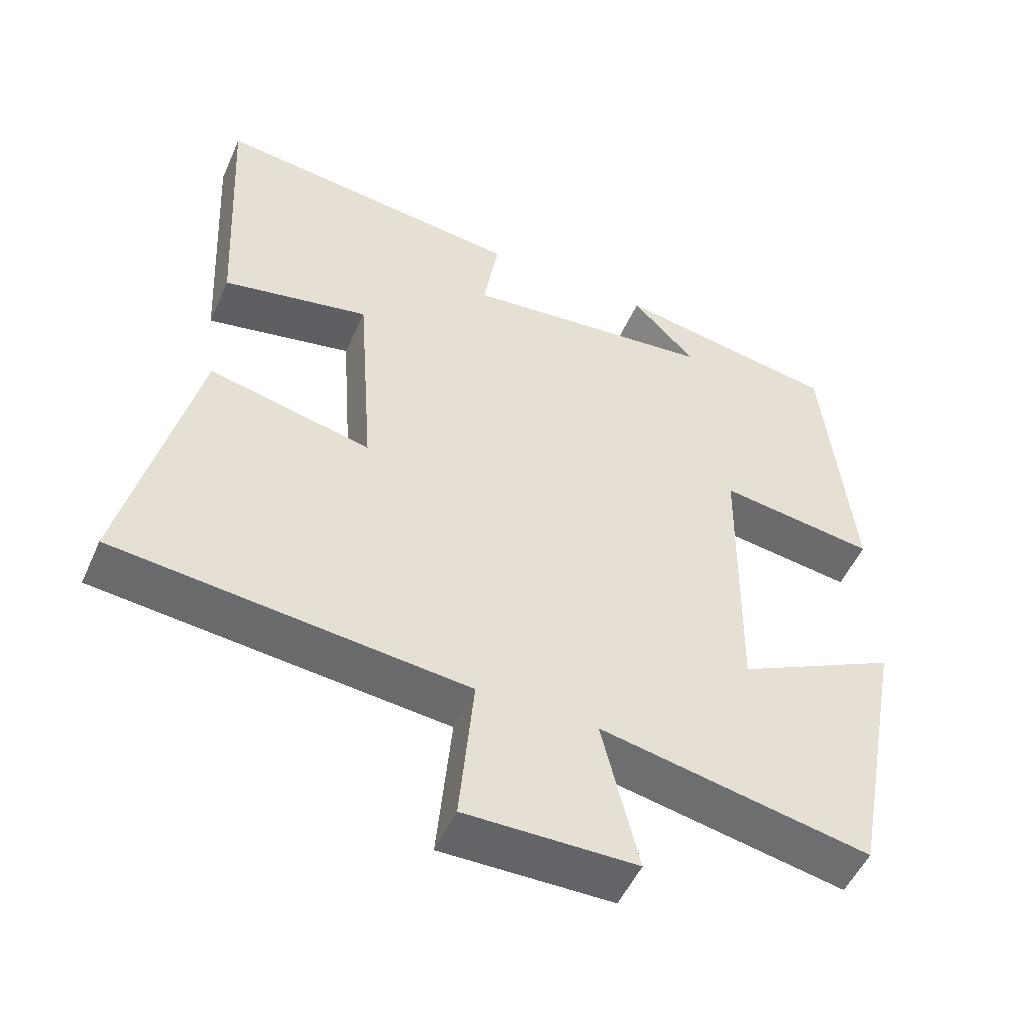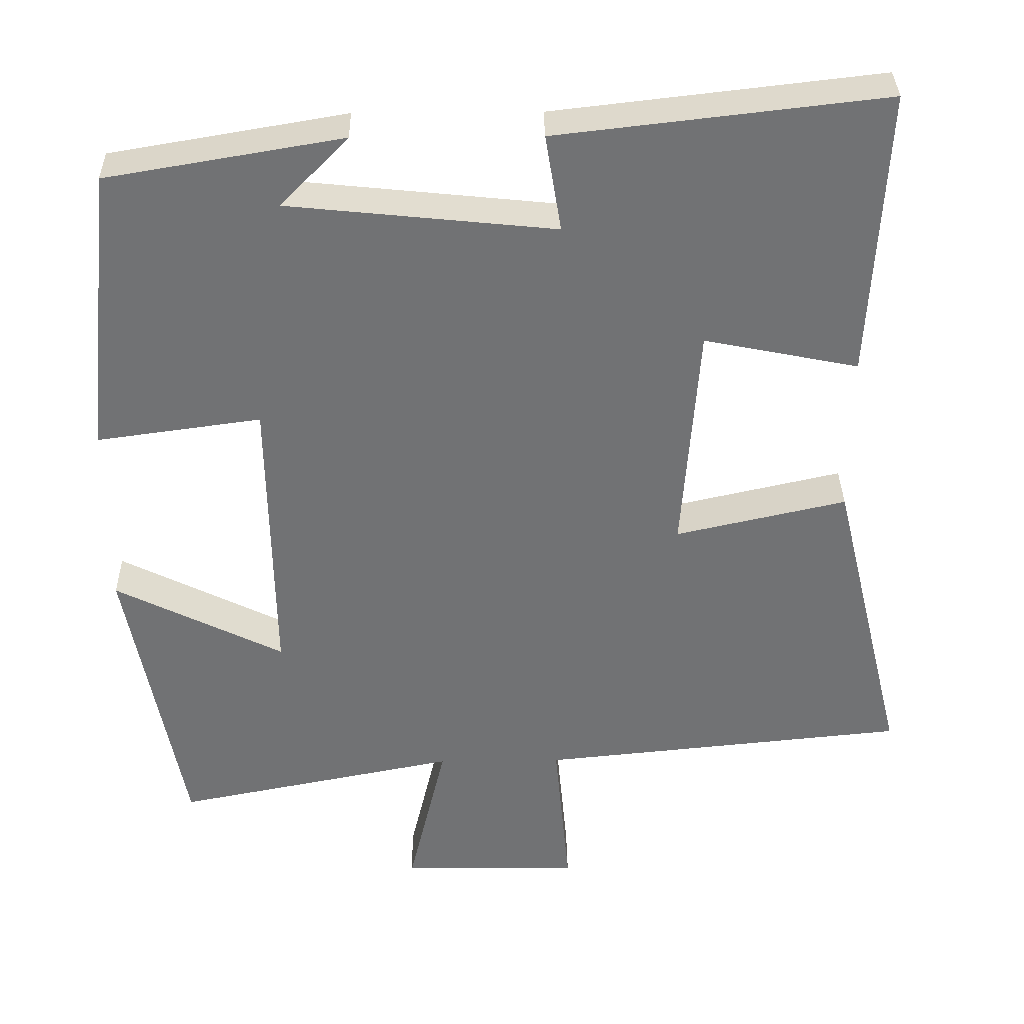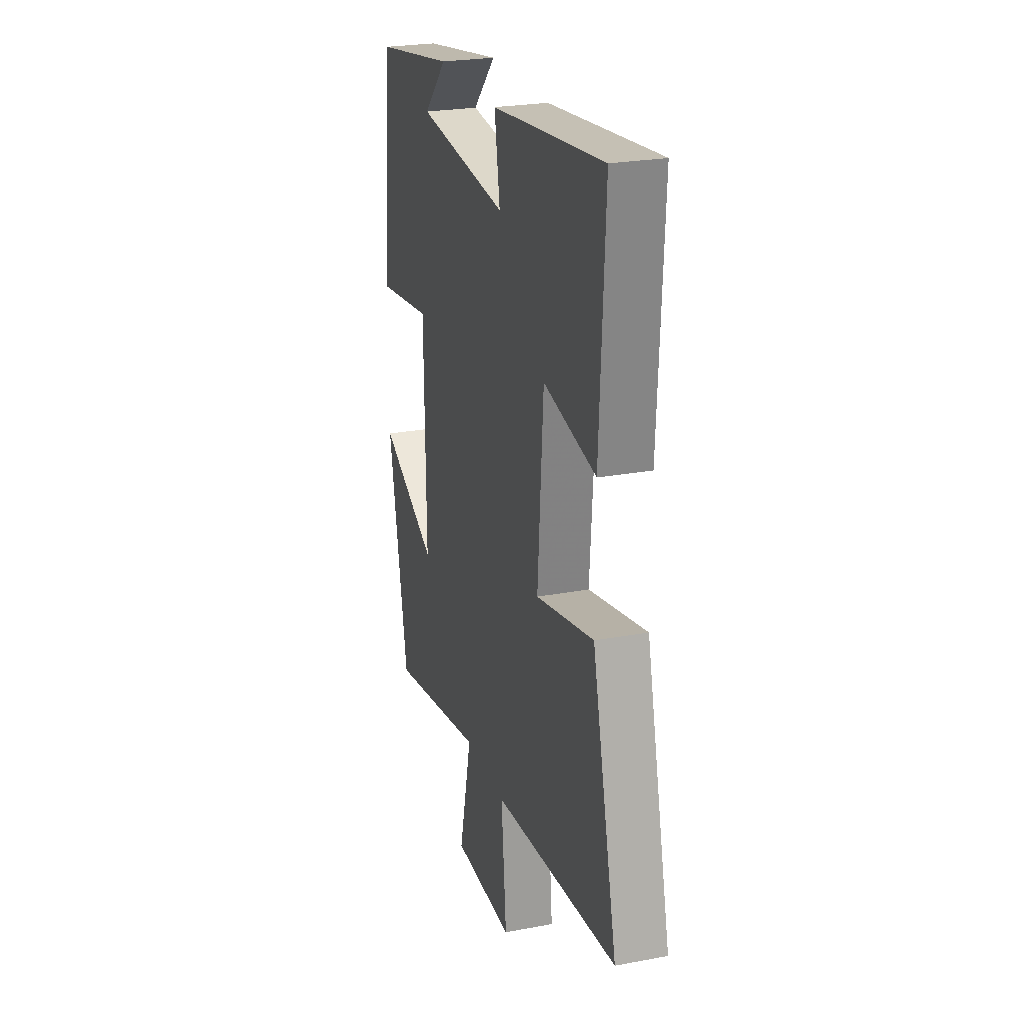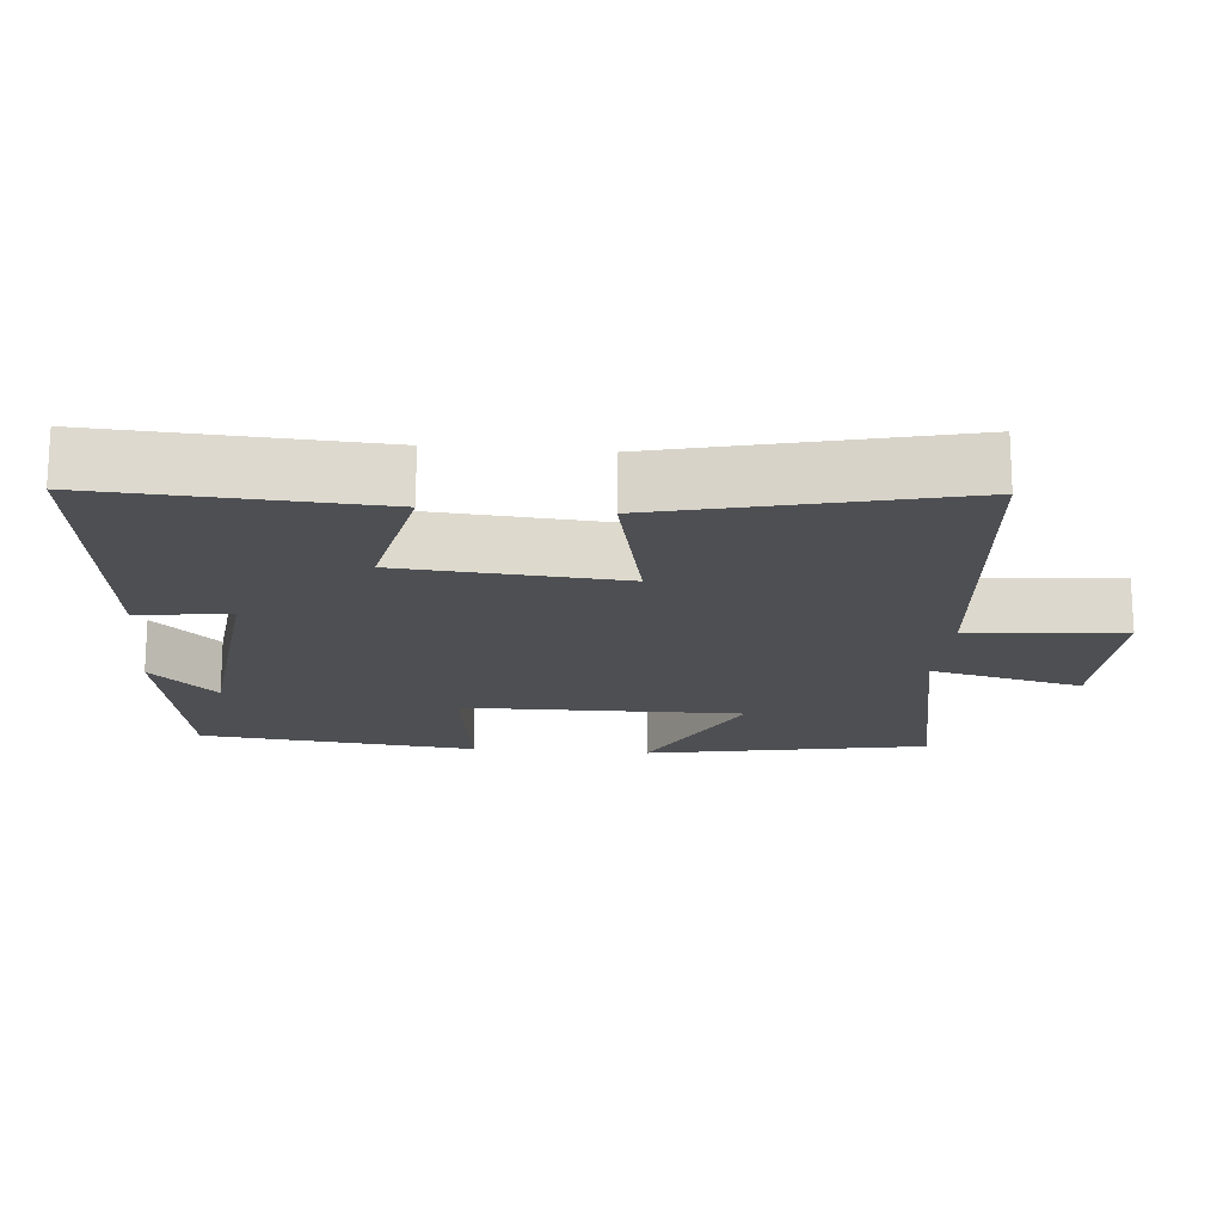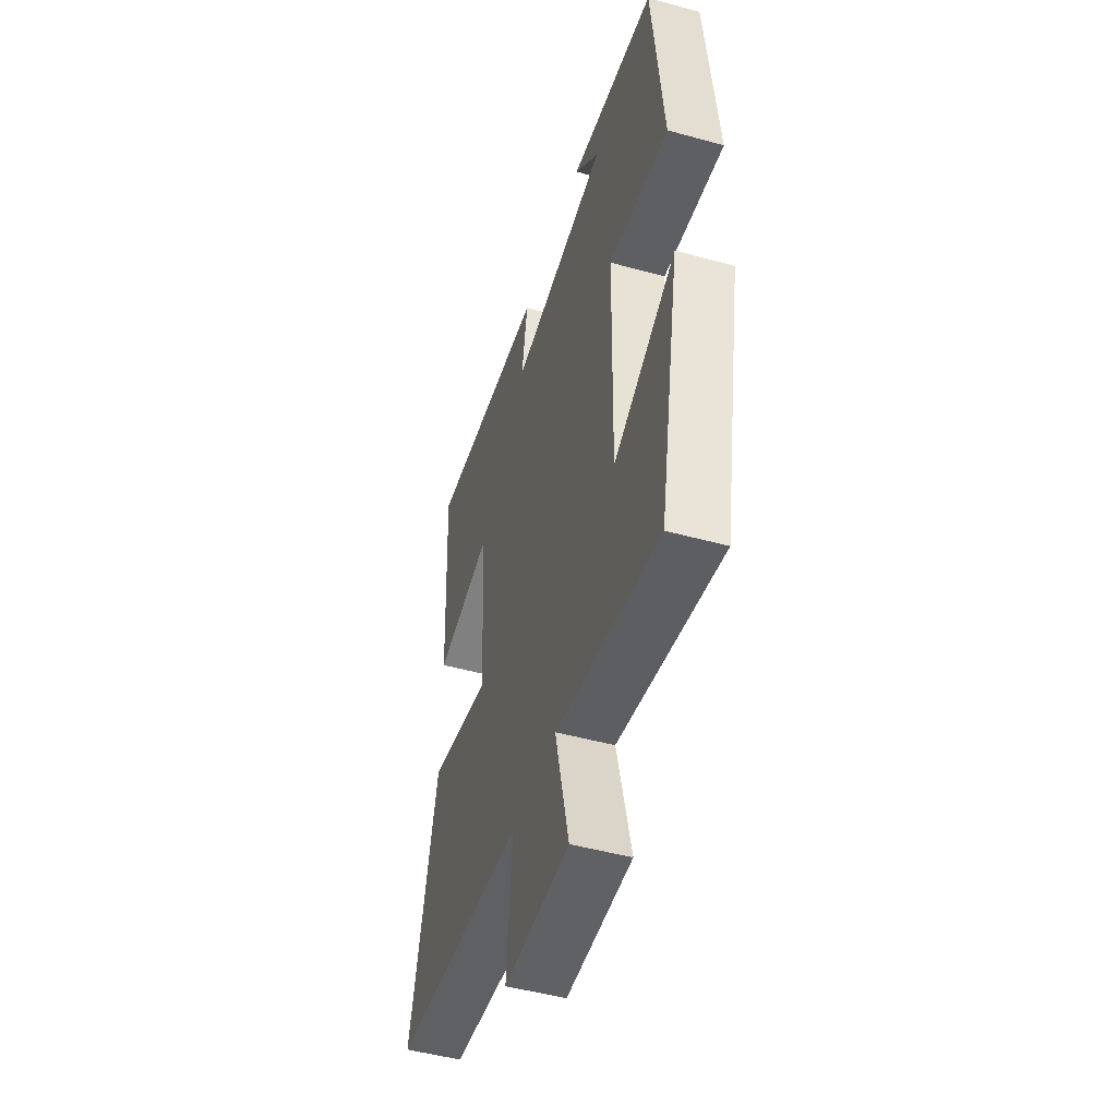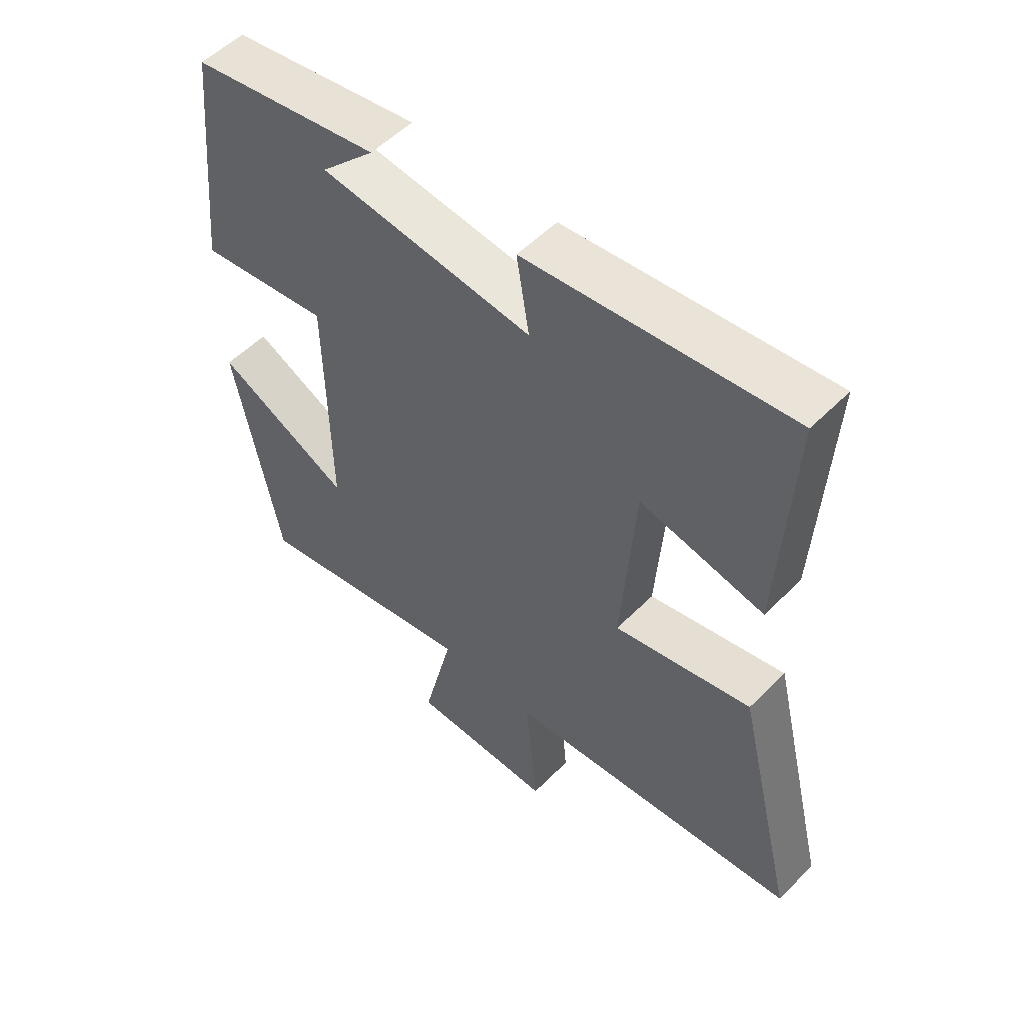
<metadata>
{"format":"obj","ext":"obj","renderer":"f3d","projection":"perspective","resolution":1024,"background":"white","views":[{"elev":-51.3,"azim":156.5,"up":"+Z"},{"elev":34.6,"azim":-0.9,"up":"+Z"},{"elev":25.0,"azim":73.0,"up":"+Z"},{"elev":-17.7,"azim":84.7,"up":"+Y"},{"elev":-49.0,"azim":-107.0,"up":"+Z"},{"elev":54.0,"azim":43.3,"up":"+Z"}]}
</metadata>
<code>
v -0.461 0.07 0.447
v -0.151 0.07 0.5
v -0.24 0.07 0.408
v 0.11 0.07 0.372
v 0.089 0.07 0.5
v 0.52 0.07 0.55
v 0.5 0.07 0.168
v 0.297 0.07 0.209
v 0.275 0.07 -0.097
v 0.5 0.07 -0.046
v 0.598 0.07 -0.451
v 0.113 0.07 -0.5
v 0.133 0.07 -0.714
v -0.103 0.07 -0.712
v -0.053 0.07 -0.5
v -0.426 0.07 -0.574
v -0.5 0.07 -0.184
v -0.278 0.07 -0.294
v -0.284 0.07 0.094
v -0.5 0.07 0.064
v -0.461 0 0.447
v -0.151 0 0.5
v -0.24 0 0.408
v 0.11 0 0.372
v 0.089 0 0.5
v 0.52 0 0.55
v 0.5 0 0.168
v 0.297 0 0.209
v 0.275 0 -0.097
v 0.5 0 -0.046
v 0.598 0 -0.451
v 0.113 0 -0.5
v 0.133 0 -0.714
v -0.103 0 -0.712
v -0.053 0 -0.5
v -0.426 0 -0.574
v -0.5 0 -0.184
v -0.278 0 -0.294
v -0.284 0 0.094
v -0.5 0 0.064
f 19 20 1
f 15 16 17 18
f 15 18 19
f 12 13 14 15
f 11 12 15
f 10 11 15
f 9 10 15
f 8 9 15 19
f 6 7 8
f 5 6 8
f 4 5 8
f 3 4 8 19
f 1 2 3
f 1 3 19
f 21 40 39
f 38 37 36 35
f 39 38 35
f 35 34 33 32
f 35 32 31
f 35 31 30
f 35 30 29
f 39 35 29 28
f 28 27 26
f 28 26 25
f 28 25 24
f 39 28 24 23
f 23 22 21
f 39 23 21
f 1 21 22 2
f 2 22 23 3
f 3 23 24 4
f 4 24 25 5
f 5 25 26 6
f 6 26 27 7
f 7 27 28 8
f 8 28 29 9
f 9 29 30 10
f 10 30 31 11
f 11 31 32 12
f 12 32 33 13
f 13 33 34 14
f 14 34 35 15
f 15 35 36 16
f 16 36 37 17
f 17 37 38 18
f 18 38 39 19
f 19 39 40 20
f 20 40 21 1

</code>
